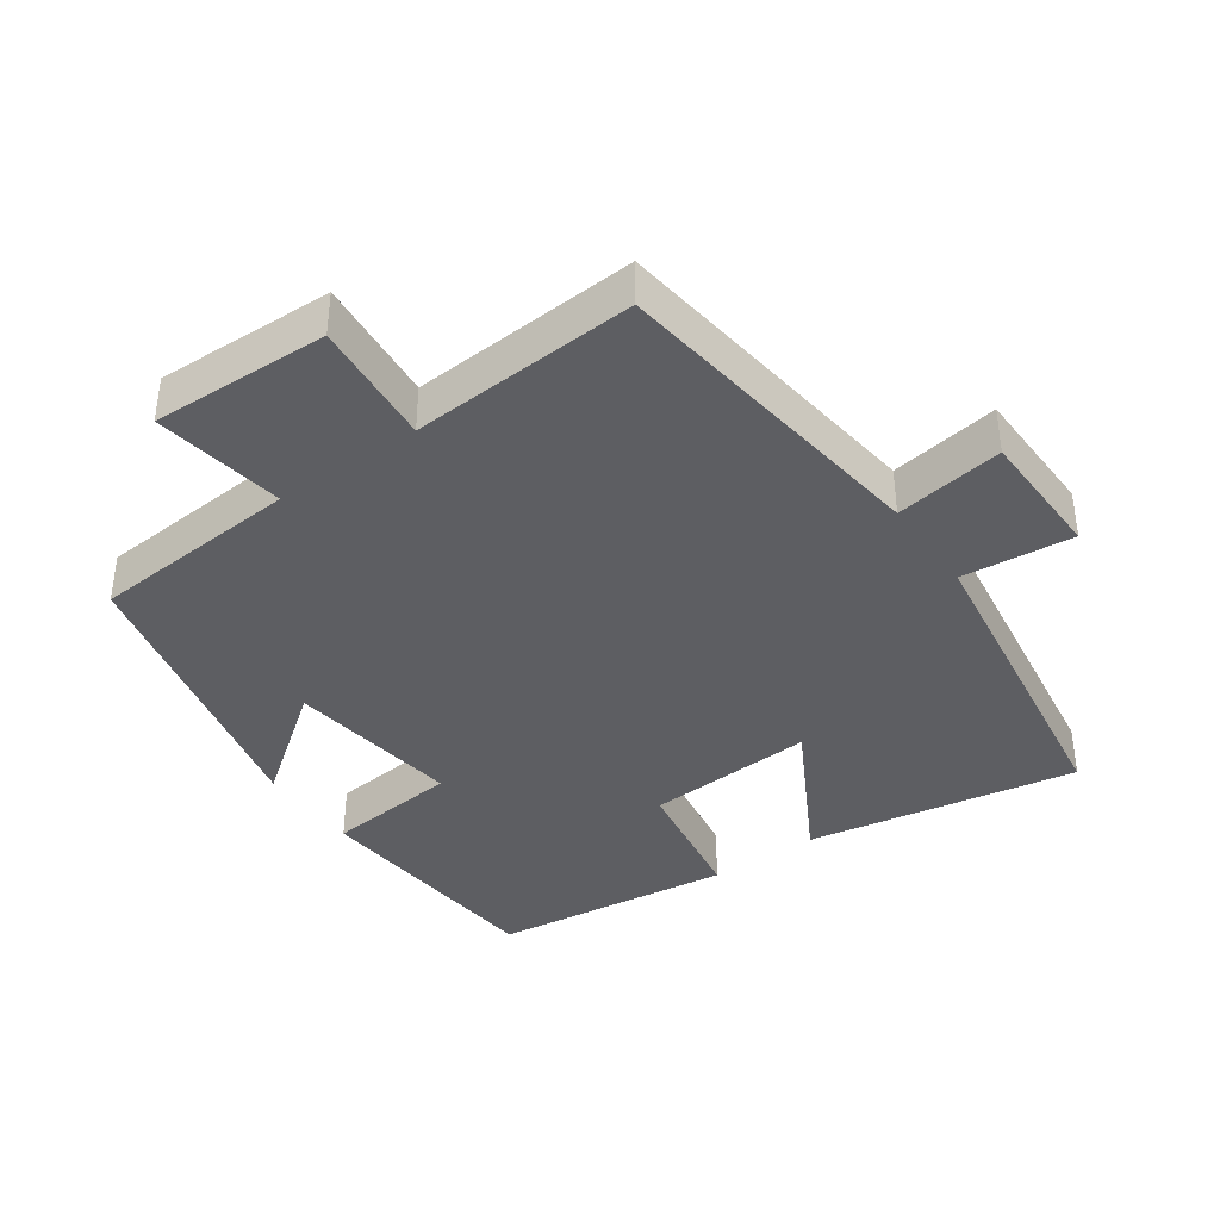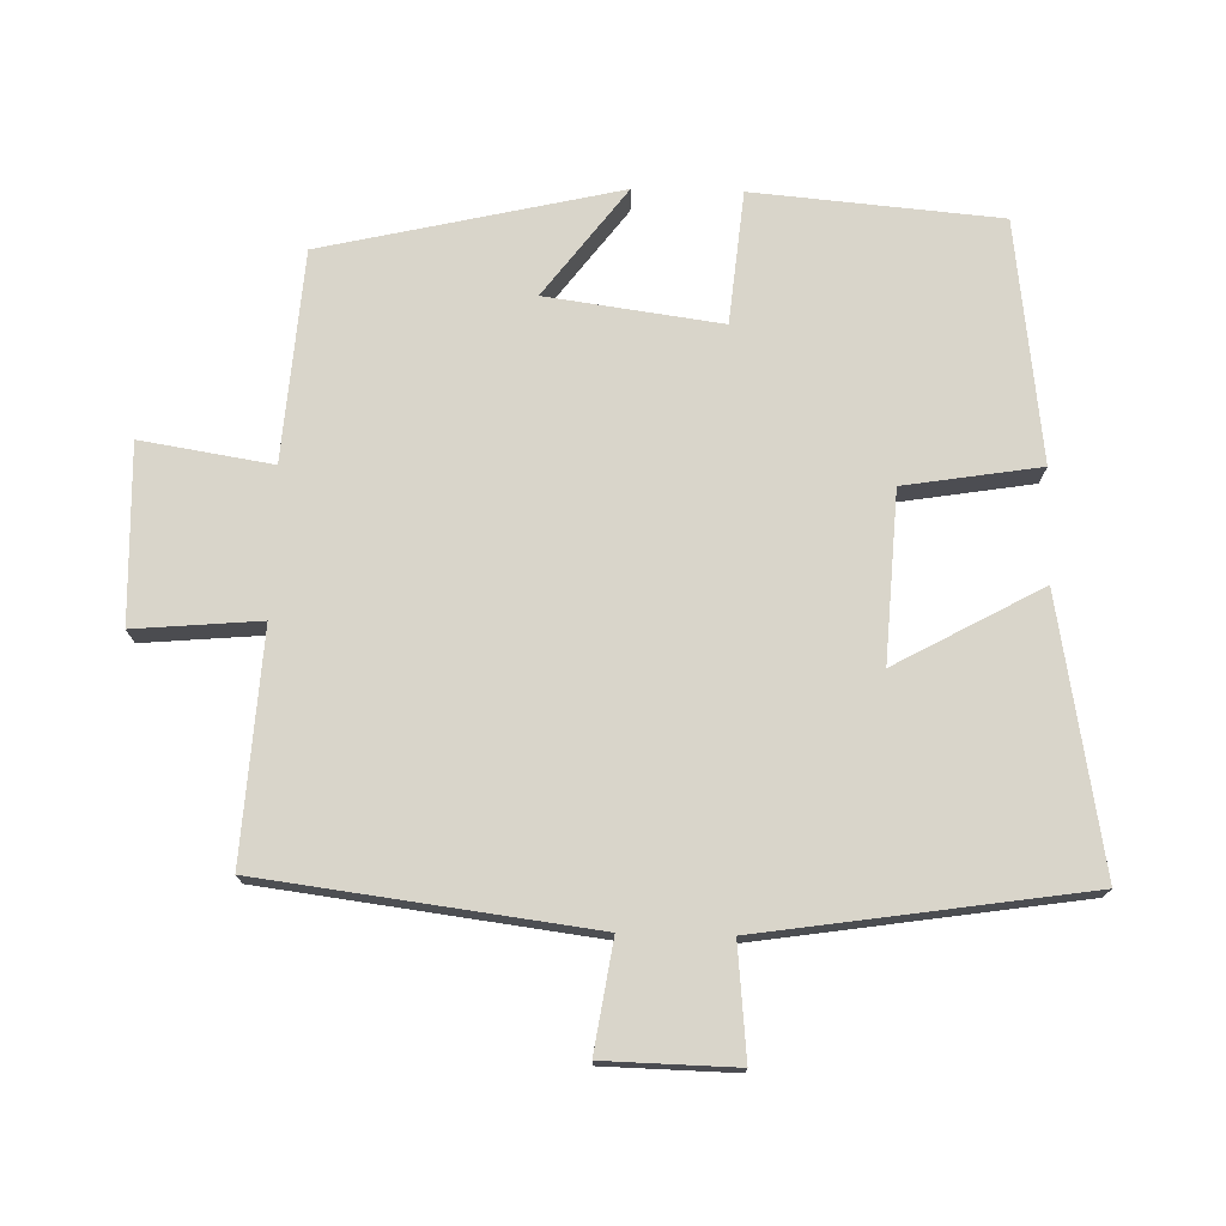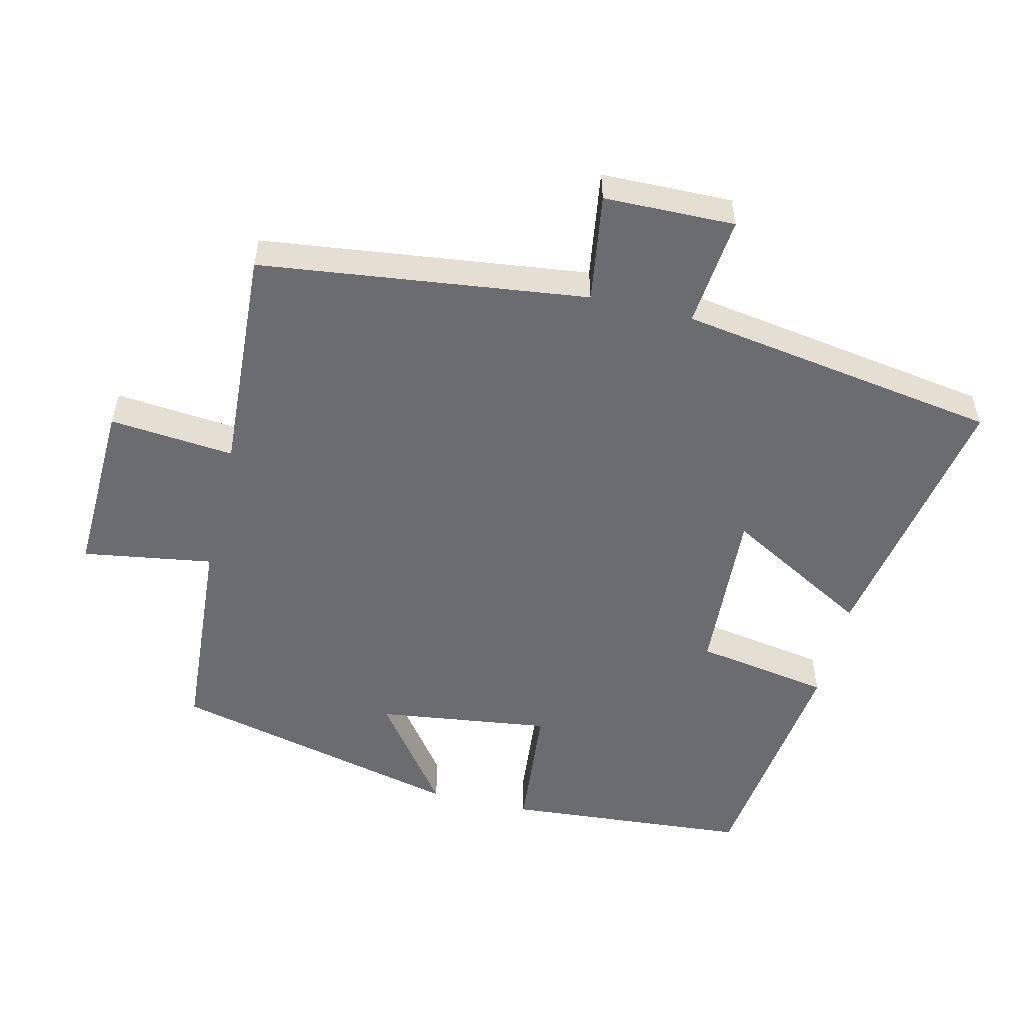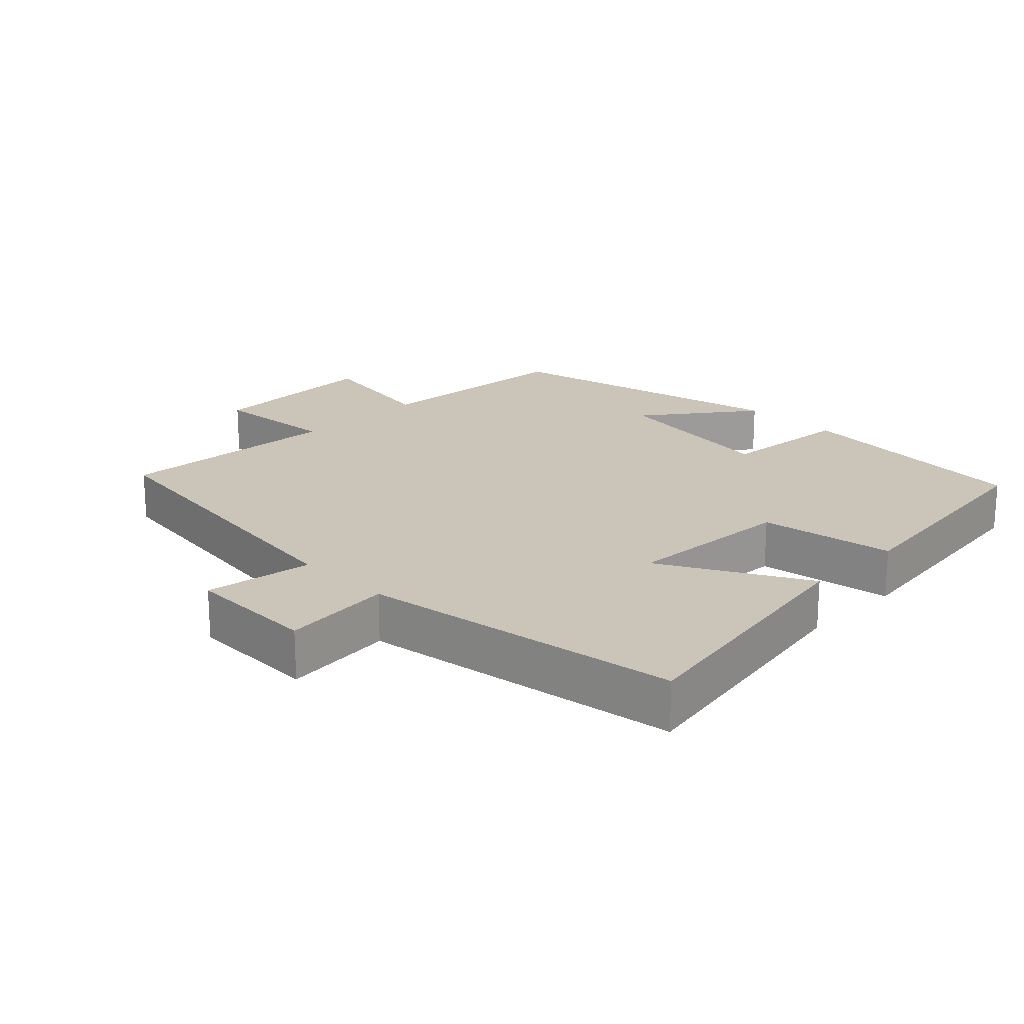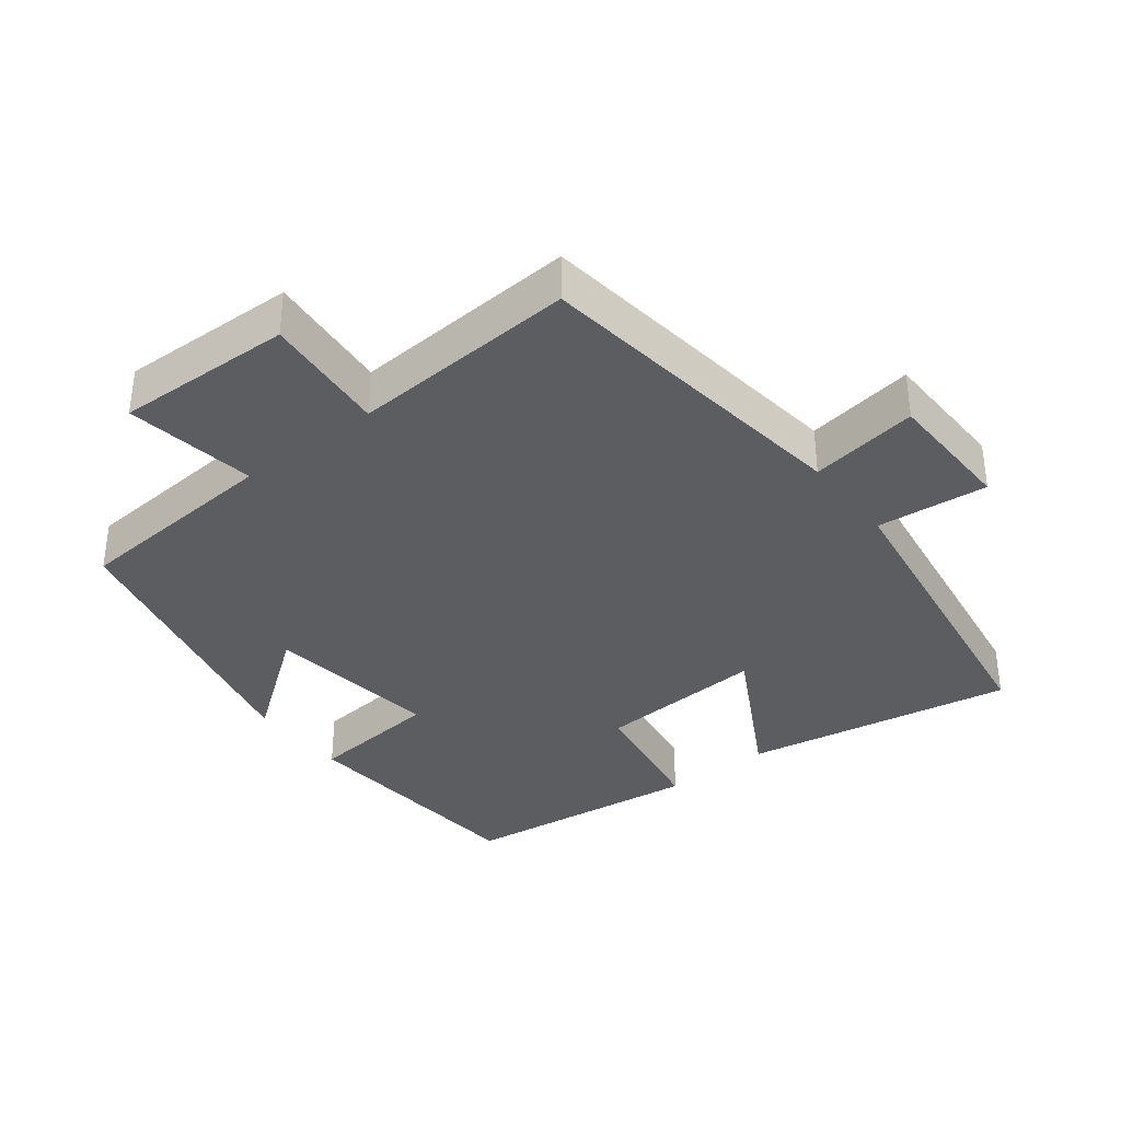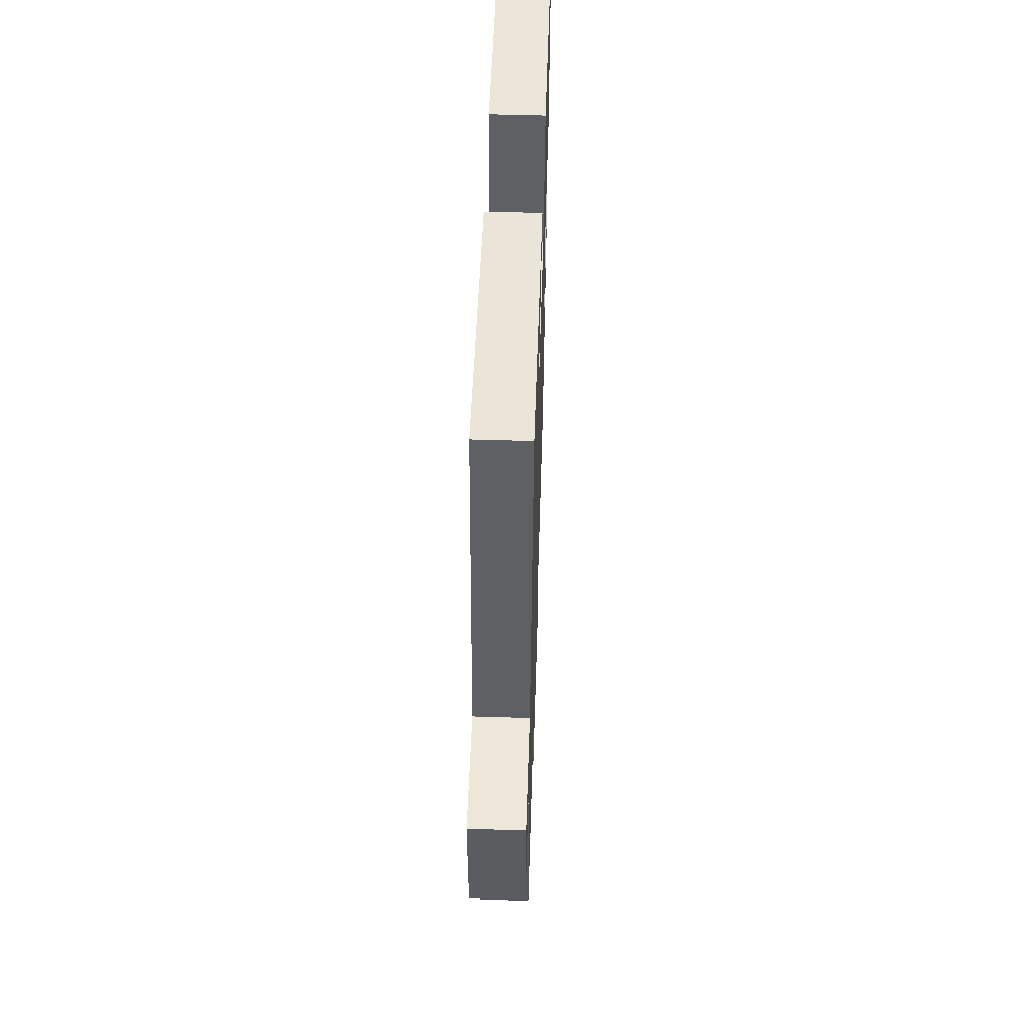
<metadata>
{"format":"obj","ext":"obj","renderer":"f3d","projection":"perspective","resolution":1024,"background":"white","views":[{"elev":-39.0,"azim":-144.8,"up":"+Y"},{"elev":74.5,"azim":-88.5,"up":"+Y"},{"elev":-53.7,"azim":-103.6,"up":"+Y"},{"elev":20.5,"azim":-44.9,"up":"+Y"},{"elev":-36.0,"azim":-142.1,"up":"+Y"},{"elev":54.9,"azim":-88.2,"up":"+Z"}]}
</metadata>
<code>
v -0.44 0.07 -0.52
v -0.5 0.07 -0.046
v -0.657 0.07 -0.07
v -0.661 0.07 0.12
v -0.5 0.07 0.104
v -0.429 0.07 0.57
v -0.038 0.07 0.5
v -0.154 0.07 0.29
v 0.09 0.07 0.304
v 0.122 0.07 0.5
v 0.47 0.07 0.456
v 0.5 0.07 0.101
v 0.309 0.07 0.083
v 0.343 0.07 -0.169
v 0.5 0.07 -0.051
v 0.401 0.07 -0.478
v 0.098 0.07 -0.5
v 0.128 0.07 -0.689
v -0.128 0.07 -0.681
v -0.112 0.07 -0.5
v -0.44 0 -0.52
v -0.5 0 -0.046
v -0.657 0 -0.07
v -0.661 0 0.12
v -0.5 0 0.104
v -0.429 0 0.57
v -0.038 0 0.5
v -0.154 0 0.29
v 0.09 0 0.304
v 0.122 0 0.5
v 0.47 0 0.456
v 0.5 0 0.101
v 0.309 0 0.083
v 0.343 0 -0.169
v 0.5 0 -0.051
v 0.401 0 -0.478
v 0.098 0 -0.5
v 0.128 0 -0.689
v -0.128 0 -0.681
v -0.112 0 -0.5
f 17 18 19 20
f 16 17 20
f 14 15 16
f 14 16 20
f 13 14 20 1
f 9 10 11 12
f 8 9 12 13
f 5 6 7 8
f 5 8 13 1
f 2 3 4 5
f 1 2 5
f 40 39 38 37
f 40 37 36
f 36 35 34
f 40 36 34
f 21 40 34 33
f 32 31 30 29
f 33 32 29 28
f 28 27 26 25
f 21 33 28 25
f 25 24 23 22
f 25 22 21
f 1 21 22 2
f 2 22 23 3
f 3 23 24 4
f 4 24 25 5
f 5 25 26 6
f 6 26 27 7
f 7 27 28 8
f 8 28 29 9
f 9 29 30 10
f 10 30 31 11
f 11 31 32 12
f 12 32 33 13
f 13 33 34 14
f 14 34 35 15
f 15 35 36 16
f 16 36 37 17
f 17 37 38 18
f 18 38 39 19
f 19 39 40 20
f 20 40 21 1

</code>
